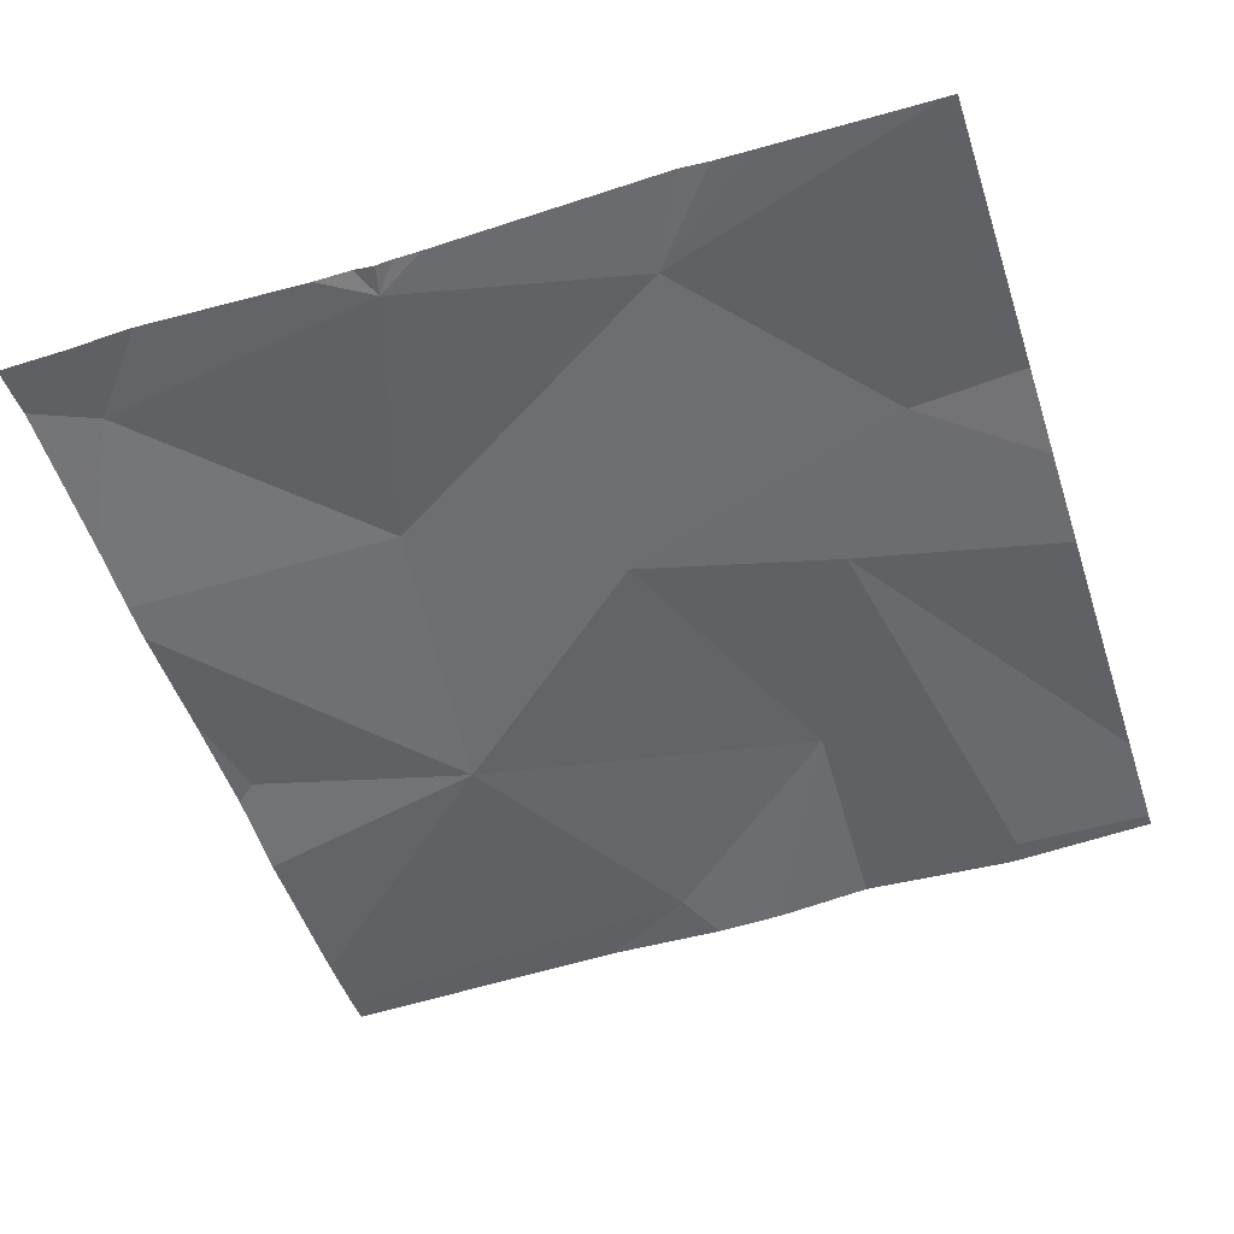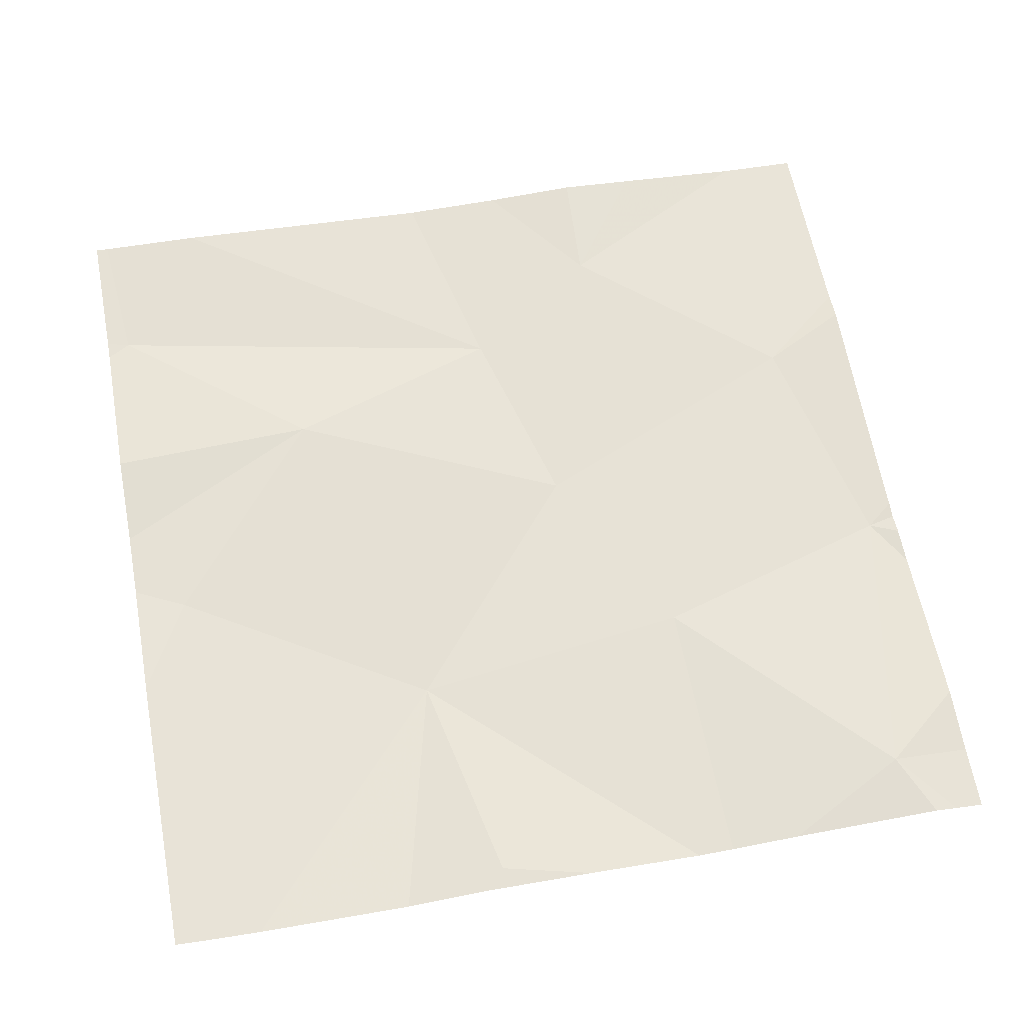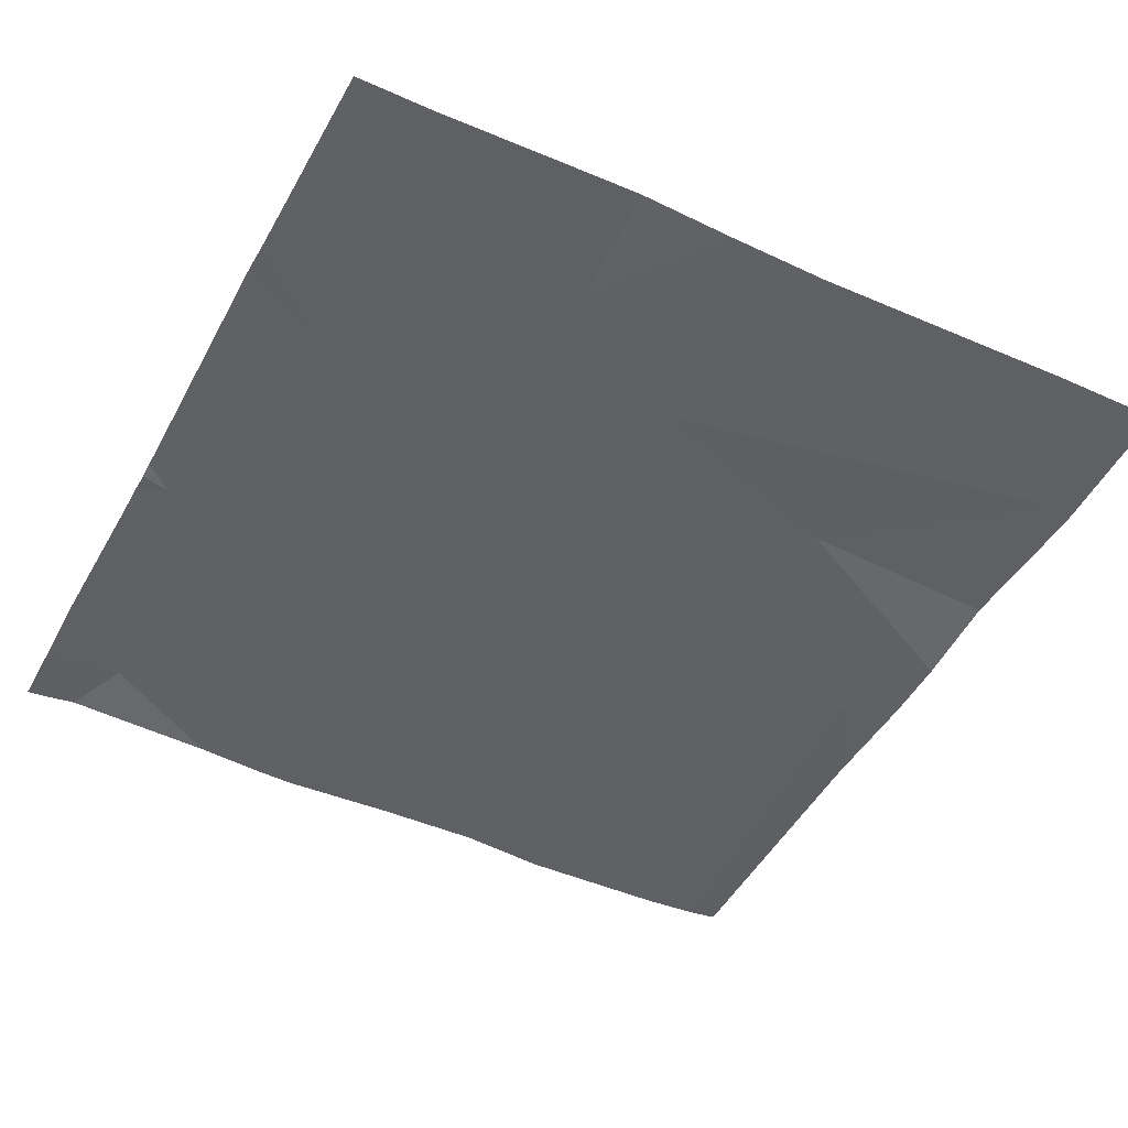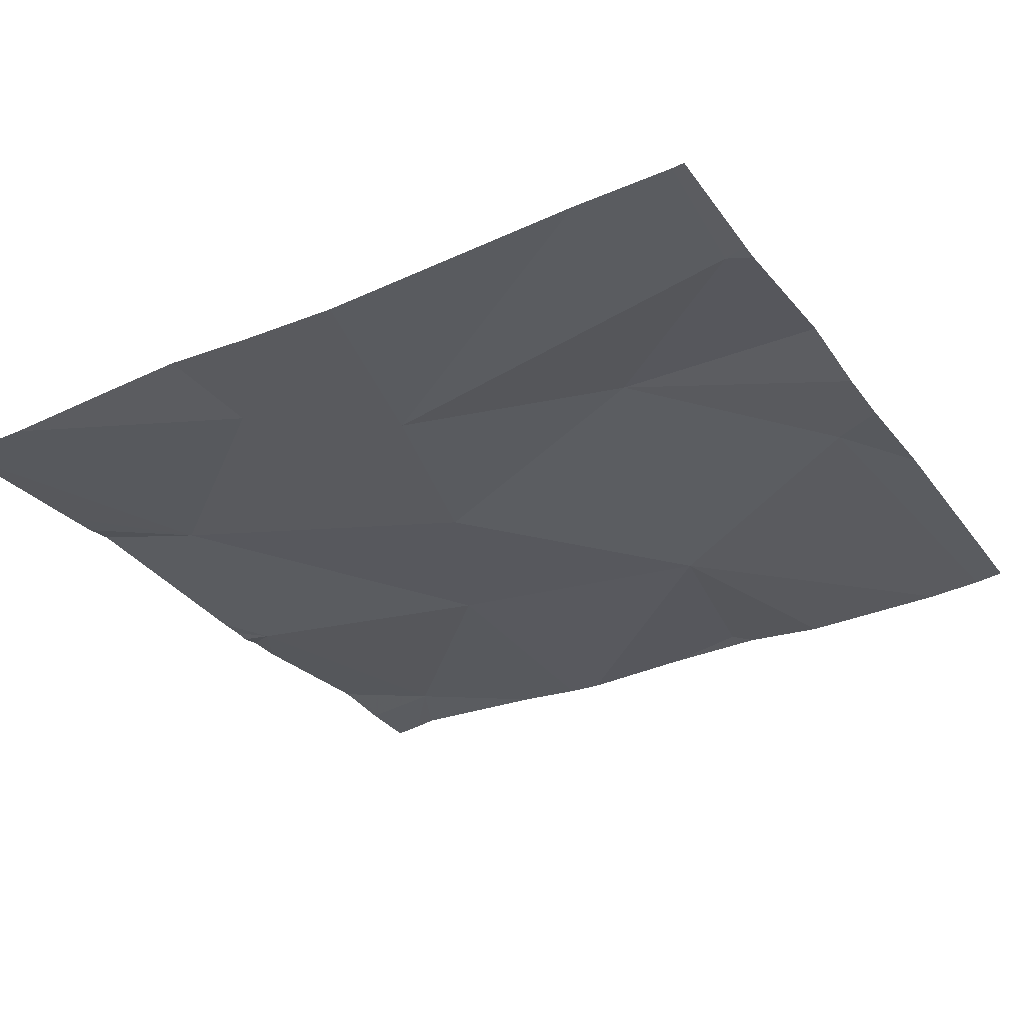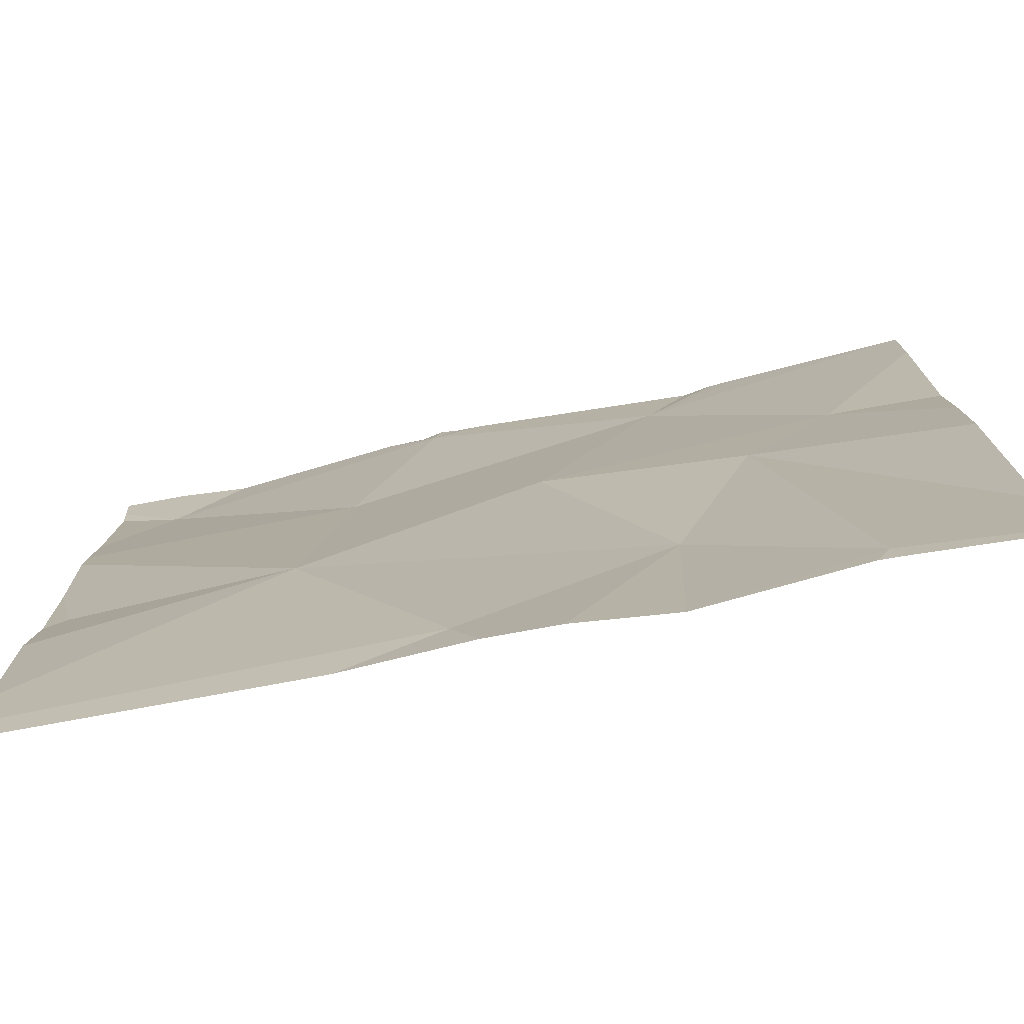
<metadata>
{"format":"obj","ext":"obj","renderer":"f3d","projection":"perspective","resolution":1024,"background":"white","views":[{"elev":-53.1,"azim":-161.9,"up":"+Z"},{"elev":63.1,"azim":79.6,"up":"+Z"},{"elev":-47.7,"azim":-117.8,"up":"+Z"},{"elev":-30.5,"azim":-59.7,"up":"+Z"},{"elev":-78.7,"azim":-168.3,"up":"+Y"}]}
</metadata>
<code>
v -137 235.3 483.3
v -137 235.3 483.3
v -137.7 235.3 483.3
v -136.9 234.4 483.3
v -137.5 234.6 483.3
v -137.4 234.9 483.3
v -137.2 234.7 483.3
v -137.7 234.4 483.3
v -137.6 234.8 483.3
v -137.2 235 483.3
v -137.5 234.3 483.3
v -137 235.2 483.3
v -137.7 234.3 483.3
v -137.7 235 483.3
v -136.9 235.1 483.3
v -136.9 235 483.3
v -136.9 235 483.3
v -137.4 234.3 483.3
v -137.7 234.3 483.3
v -137.3 235.3 483.3
v -137.3 234.4 483.3
v -137.5 235.2 483.3
v -137.2 234.3 483.3
v -136.9 235.2 483.3
v -137.3 235.3 483.3
v -136.9 234.7 483.3
v -137.8 234.5 483.3
v -137.8 234.4 483.3
v -137.8 234.8 483.3
v -137.8 234.9 483.3
v -137.8 235.2 483.3
v -137.8 235 483.3
v -137.8 235.1 483.3
v -137.6 235.3 483.3
v -136.9 234.6 483.3
v -137.6 235.3 483.3
v -136.9 234.4 483.3
v -136.9 235.3 483.3
v -136.9 234.7 483.3
v -136.9 234.8 483.3
v -137.3 234.3 483.3
v -137.8 234.3 483.3
v -137.8 234.3 483.3
v -136.9 234.3 483.3
v -136.9 234.3 483.3
v -137.3 235.3 483.3
v -137.2 235.3 483.3
v -137.3 235.3 483.3
v -137.3 235.3 483.3
v -137.8 235.3 483.3
v -137.8 235.3 483.3
v -136.9 235.3 483.3
v -136.9 235.3 483.3
f 6 5 7
f 8 9 27
f 16 7 17
f 46 25 47
f 29 14 30
f 42 28 43
f 12 10 16
f 20 25 46
f 34 22 25
f 31 22 50
f 41 21 18
f 22 6 10
f 35 7 4
f 14 9 6
f 26 7 35
f 11 8 13
f 10 25 22
f 19 28 42
f 8 5 9
f 25 12 2
f 9 5 6
f 1 38 52
f 14 6 22
f 17 26 40
f 4 21 37
f 1 12 38
f 21 5 18
f 25 10 12
f 7 5 21
f 4 7 21
f 34 25 49
f 10 6 7
f 13 8 19
f 27 9 29
f 28 8 27
f 15 12 16
f 29 9 14
f 19 8 28
f 30 14 32
f 31 14 22
f 24 12 15
f 17 7 26
f 23 21 41
f 32 14 33
f 33 14 31
f 2 12 1
f 16 10 7
f 37 21 44
f 3 22 36
f 38 12 24
f 18 5 11
f 39 26 35
f 11 5 8
f 36 22 34
f 40 26 39
f 44 21 23
f 45 37 44
f 47 25 2
f 48 25 20
f 49 25 48
f 50 22 3
f 51 31 50
f 52 38 53

</code>
